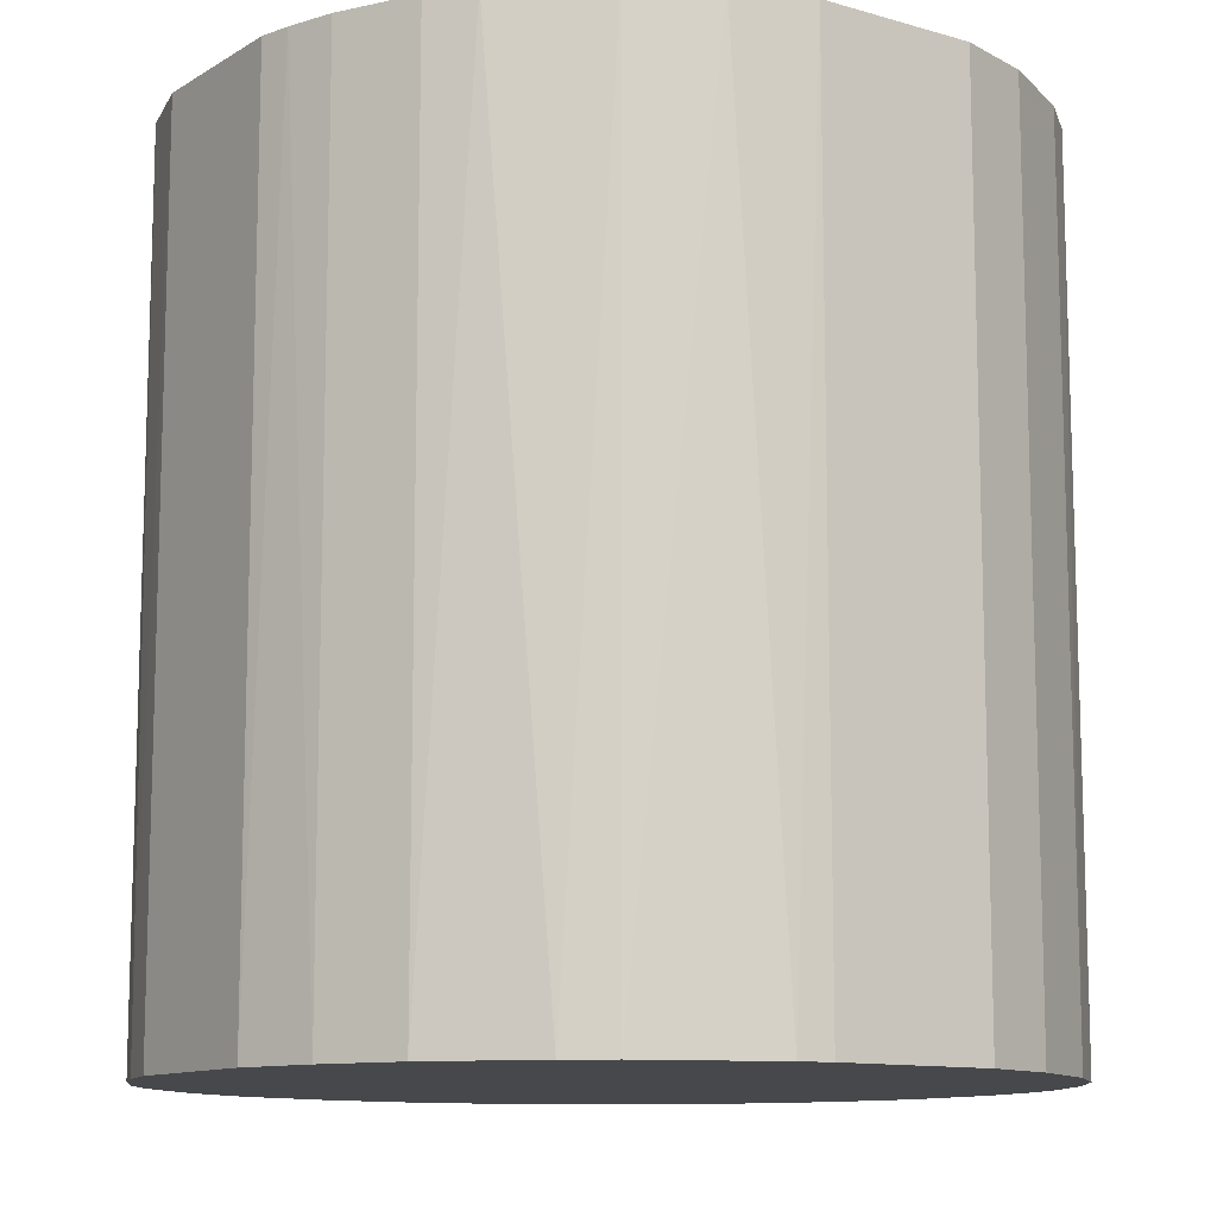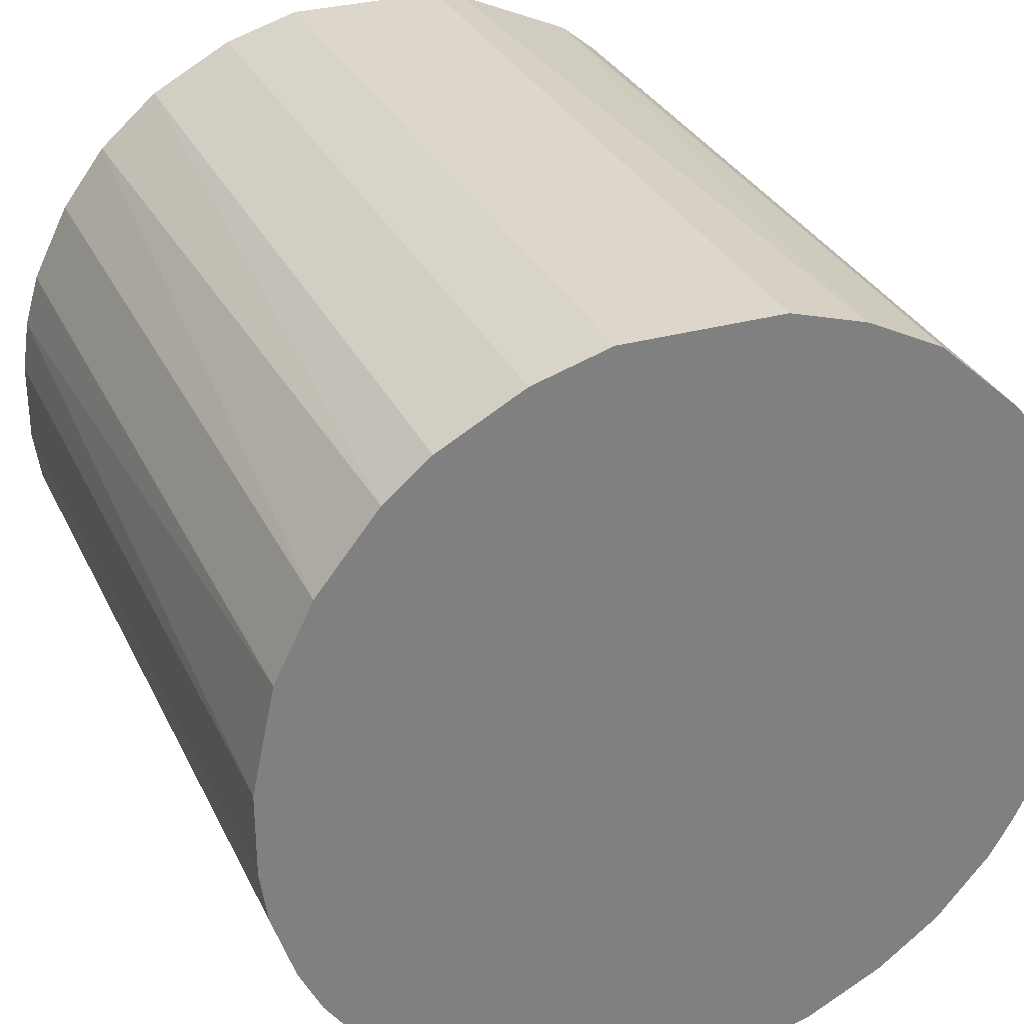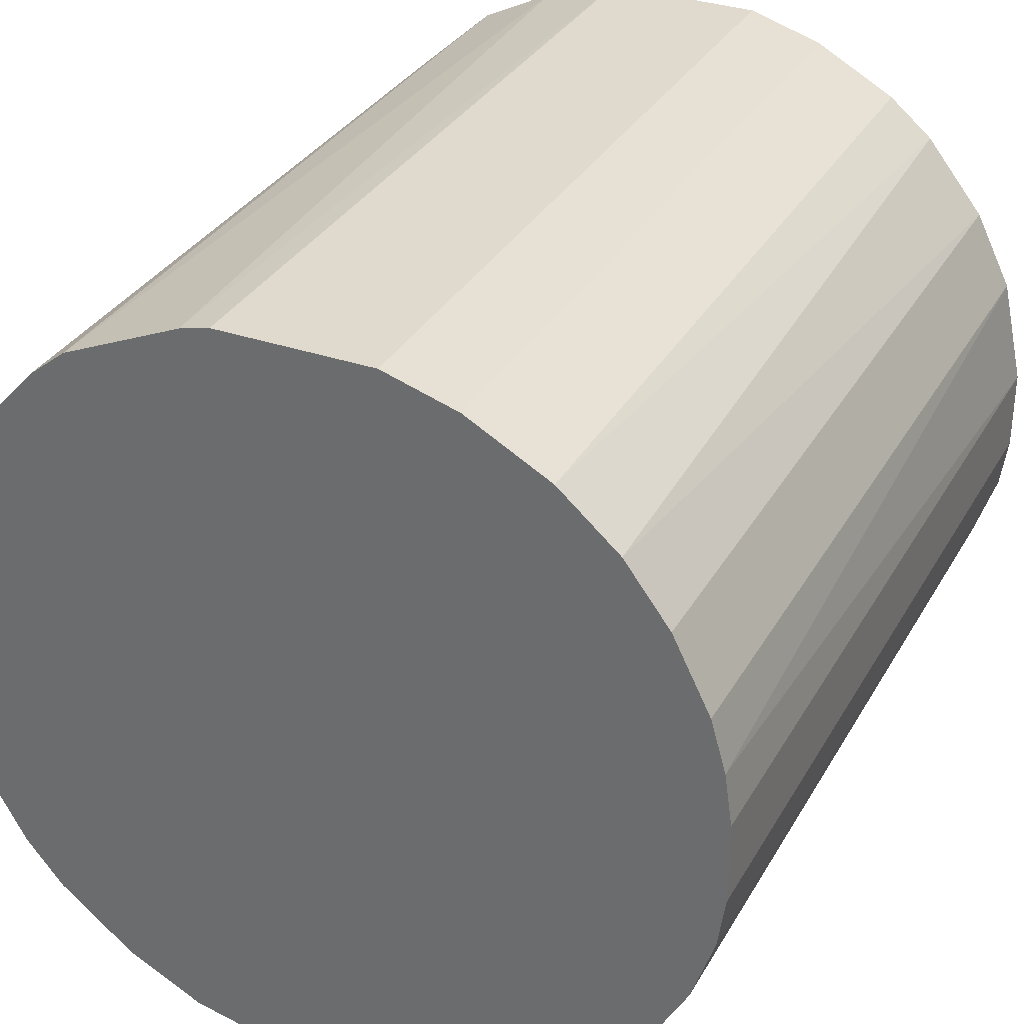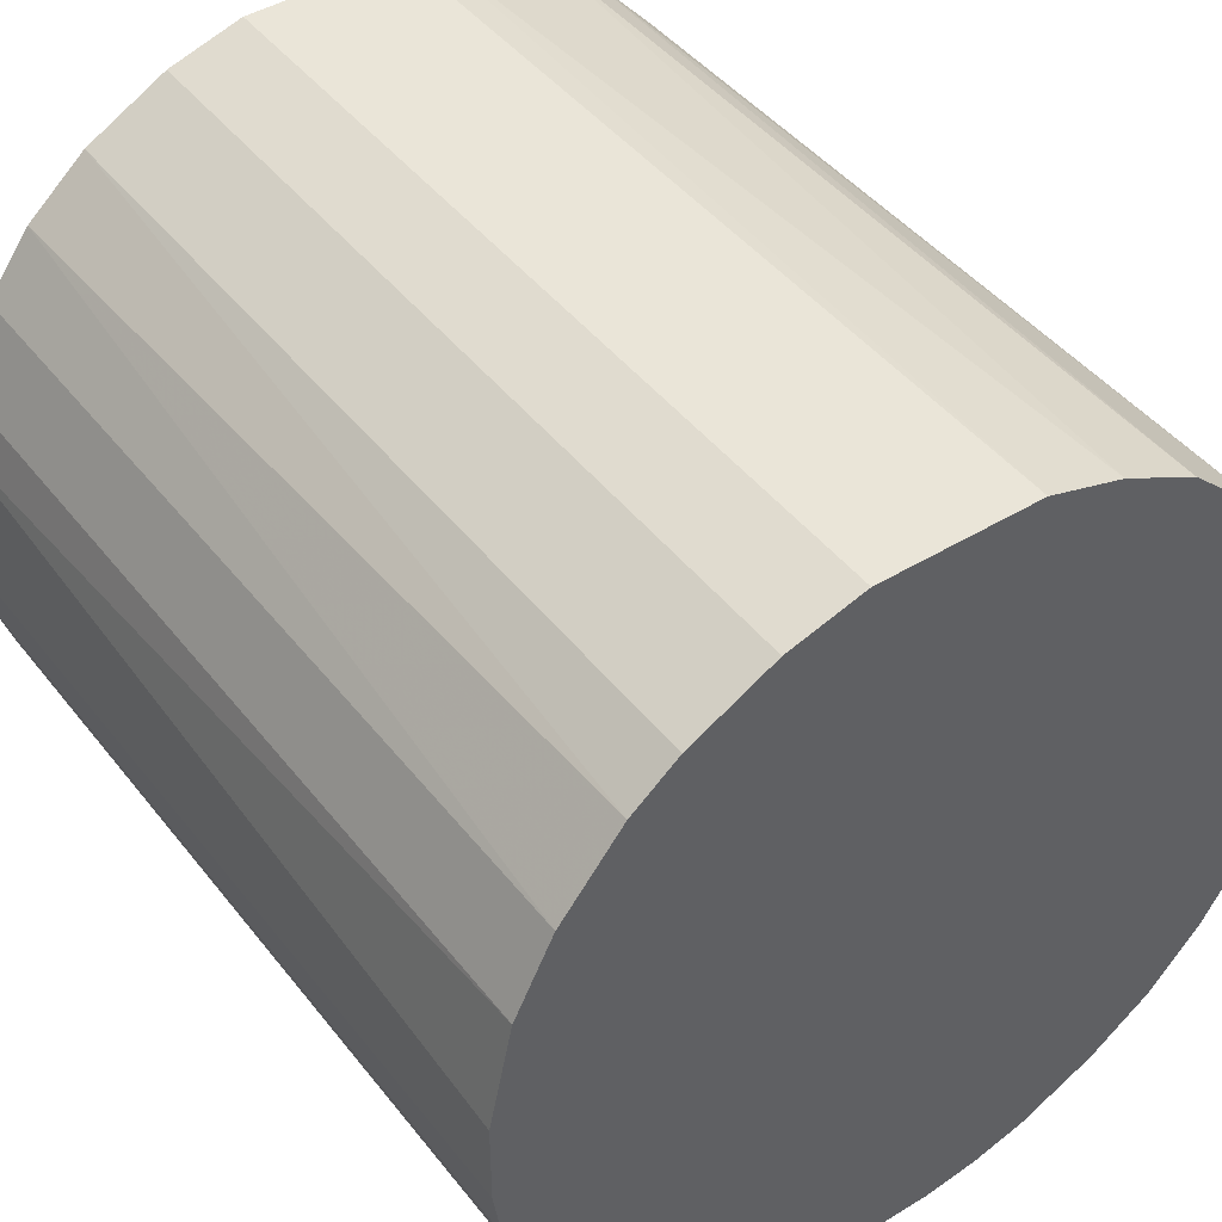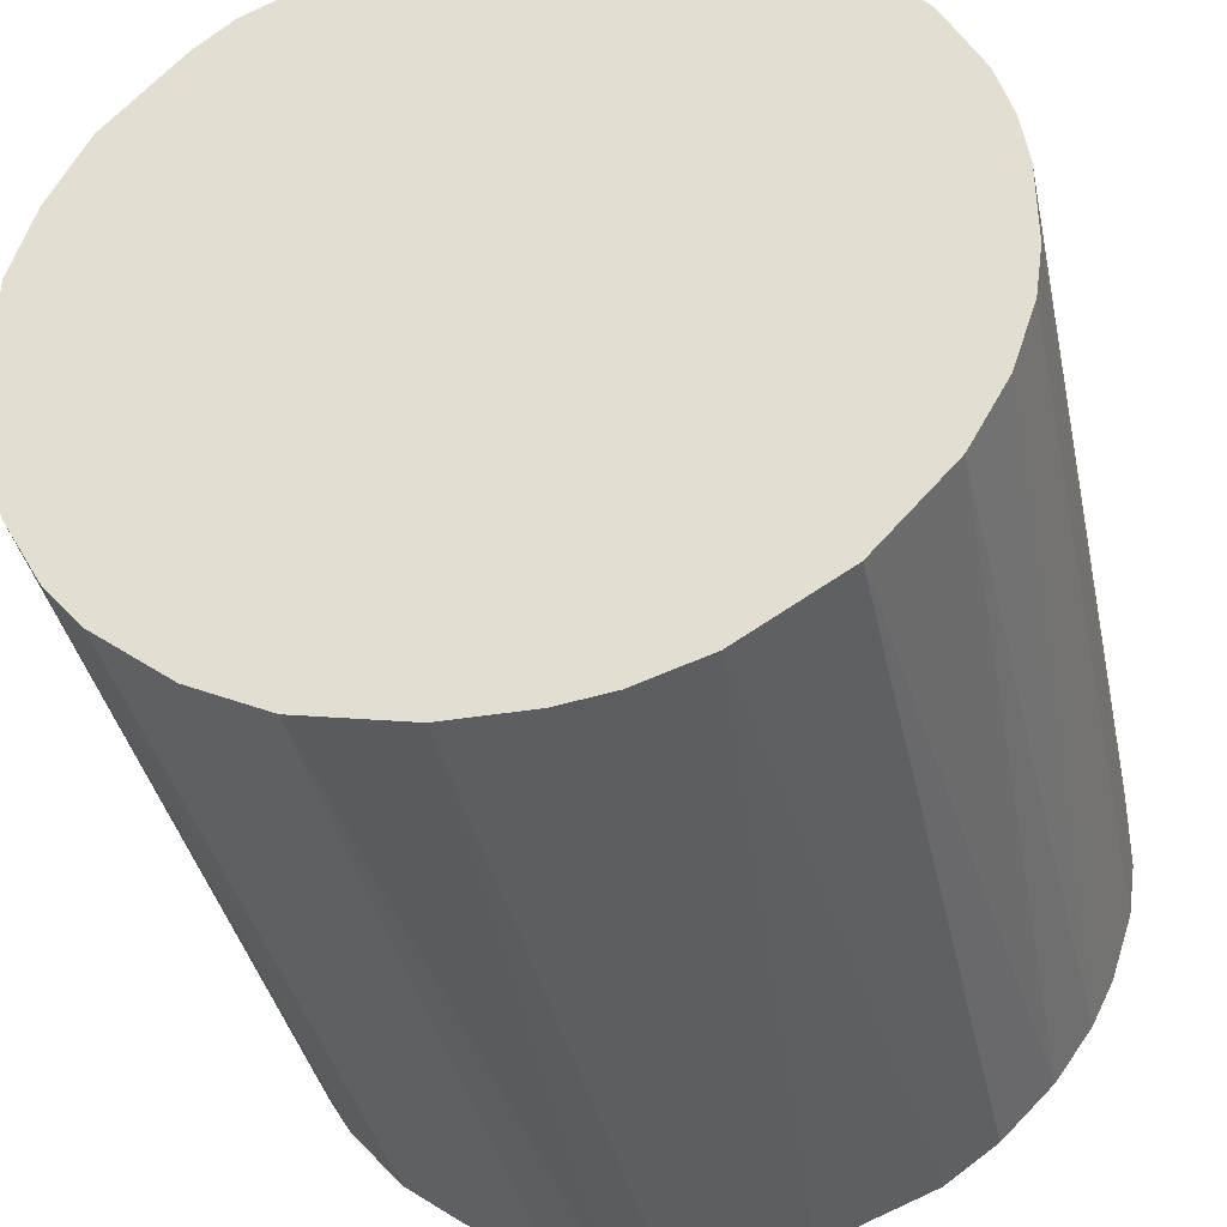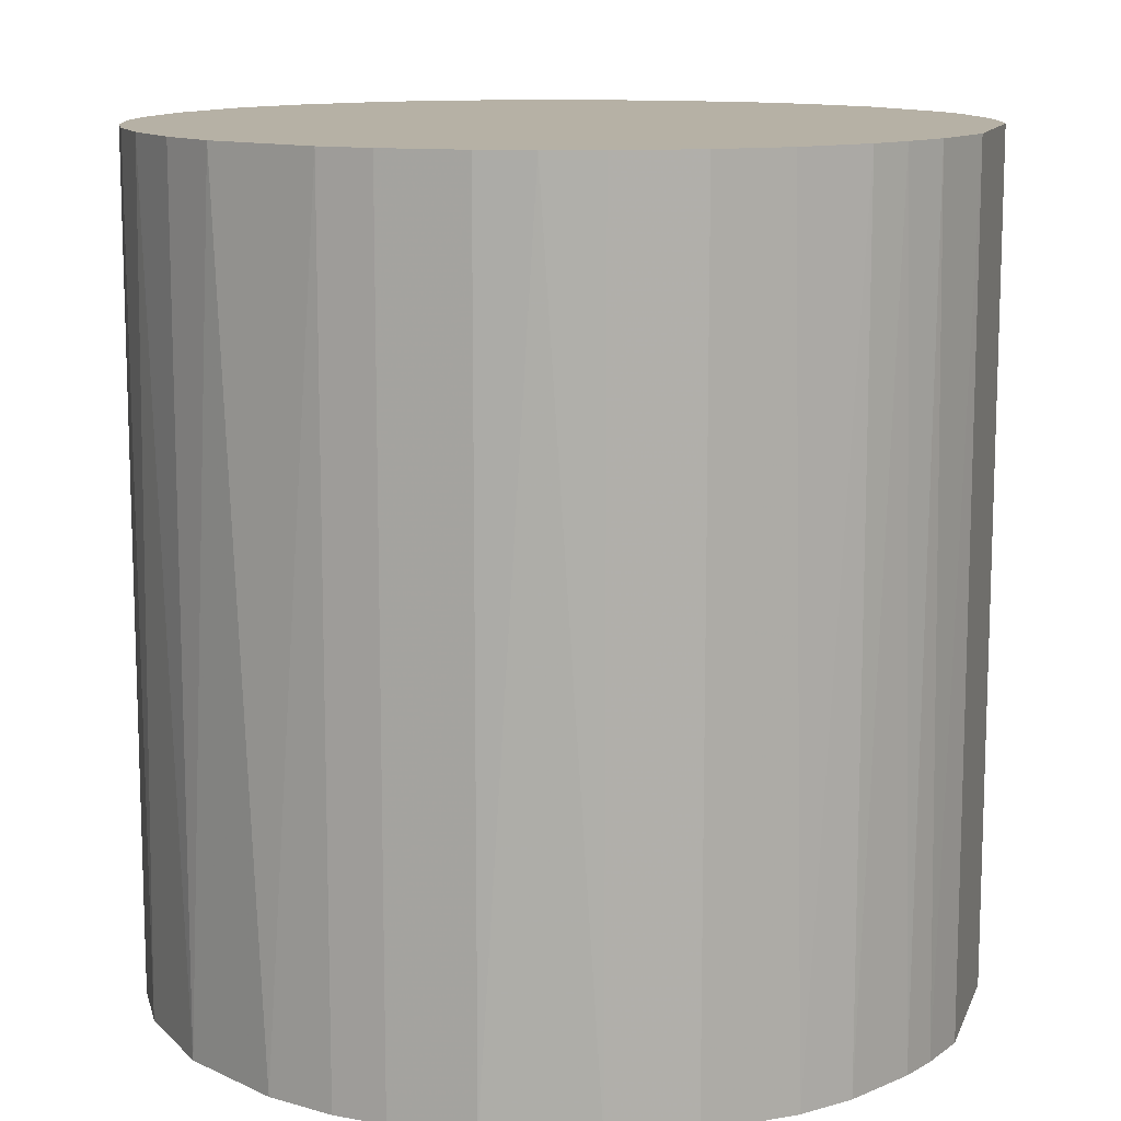
<metadata>
{"format":"obj","ext":"obj","renderer":"f3d","projection":"perspective","resolution":1024,"background":"white","views":[{"elev":-11.4,"azim":144.8,"up":"+Z"},{"elev":30.6,"azim":-22.0,"up":"+Y"},{"elev":32.8,"azim":-154.5,"up":"+Y"},{"elev":44.5,"azim":-35.3,"up":"+Y"},{"elev":-37.7,"azim":-168.2,"up":"+Y"},{"elev":12.0,"azim":15.9,"up":"+Z"}]}
</metadata>
<code>
o convex_0
v -0.02674 -0.006459 -0.02814
v 0.02701 0.005199 0.02814
v 0.0265 0.007228 0.02814
v 0.02701 0.005199 -0.02814
v -0.005445 0.02701 -0.02814
v -0.02319 0.01483 0.02814
v 0.002665 -0.02725 0.02814
v 0.01483 -0.02319 -0.02814
v 0.01027 0.02548 0.02814
v -0.01762 -0.02116 0.02814
v -0.01102 -0.02522 -0.02814
v 0.02396 -0.01355 0.02814
v 0.01788 0.02091 -0.02814
v -0.02319 0.01483 -0.02814
v -0.02725 -0.002911 0.02814
v -0.01052 0.02548 0.02814
v 0.02599 -0.008993 -0.02814
v 0.02295 0.01534 0.02814
v -0.02269 -0.01558 -0.02814
v 0.002665 -0.02725 -0.02814
v 0.01483 -0.02319 0.02814
v -0.02674 0.006213 -0.02814
v -0.01609 0.02243 -0.02814
v 0.007228 0.0265 -0.02814
v -0.006459 -0.02674 0.02814
v -0.02522 -0.01102 0.02814
v 0.005199 0.02701 0.02814
v 0.02701 -0.005445 0.02814
v 0.0199 -0.01914 -0.02814
v 0.02295 0.01534 -0.02814
v -0.02573 0.009761 0.02814
v -0.01914 0.0199 0.02814
v 0.01534 0.02295 0.02814
v 0.009761 -0.02573 0.02814
v -0.005445 0.02701 0.02814
v -0.01762 -0.02116 -0.02814
v -0.002911 -0.02725 -0.02814
v 0.01889 -0.02015 0.02814
v -0.01406 -0.0237 0.02814
v 0.02701 -0.005445 -0.02814
v -0.02117 -0.01761 0.02814
v 0.009761 -0.02573 -0.02814
v 0.01534 0.02295 -0.02814
v -0.02725 0.00266 0.02814
v -0.02725 0.00266 -0.02814
v 0.02244 -0.01609 -0.02814
v 0.02548 0.01027 -0.02814
v -0.01052 0.02548 -0.02814
v -0.02015 0.01889 -0.02814
v 0.02092 0.01788 0.02814
v 0.005199 0.02701 -0.02814
v -0.01609 0.02243 0.02814
v -0.02522 -0.01102 -0.02814
v -0.02573 0.009761 -0.02814
v 0.006213 -0.02674 0.02814
v 0.02244 -0.01609 0.02814
v -0.006459 -0.02674 -0.02814
v -0.0237 -0.01406 0.02814
v -0.02674 -0.006459 0.02814
v 0.02548 -0.01051 0.02814
v -0.002911 -0.02725 0.02814
v -0.02725 -0.002911 -0.02814
v 0.02498 -0.01153 -0.02814
v 0.02548 0.01027 0.02814
f 47 18 64
f 3 2 4
f 4 1 5
f 2 3 6
f 2 6 7
f 1 4 8
f 6 3 9
f 7 6 10
f 1 8 11
f 2 7 12
f 4 5 13
f 5 1 14
f 10 6 15
f 6 9 16
f 8 4 17
f 9 3 18
f 1 11 19
f 11 8 20
f 12 7 21
f 14 1 22
f 5 14 23
f 13 5 24
f 7 10 25
f 10 15 26
f 16 9 27
f 9 24 27
f 4 2 28
f 2 12 28
f 8 17 29
f 4 13 30
f 6 14 31
f 15 6 31
f 6 16 32
f 9 18 33
f 21 7 34
f 8 21 34
f 5 16 35
f 27 5 35
f 16 27 35
f 19 11 36
f 20 7 37
f 11 20 37
f 21 8 38
f 12 21 38
f 8 29 38
f 25 10 39
f 11 25 39
f 10 36 39
f 36 11 39
f 17 4 40
f 4 28 40
f 28 17 40
f 10 26 41
f 36 10 41
f 19 36 41
f 20 8 42
f 8 34 42
f 24 9 43
f 13 24 43
f 9 33 43
f 33 13 43
f 15 31 44
f 31 22 44
f 22 1 45
f 15 44 45
f 44 22 45
f 29 17 46
f 3 4 47
f 4 30 47
f 30 18 47
f 16 5 48
f 5 23 48
f 23 16 48
f 14 6 49
f 23 14 49
f 6 32 49
f 32 23 49
f 30 13 50
f 18 30 50
f 33 18 50
f 13 33 50
f 24 5 51
f 5 27 51
f 27 24 51
f 16 23 52
f 32 16 52
f 23 32 52
f 1 19 53
f 26 1 53
f 14 22 54
f 31 14 54
f 22 31 54
f 7 20 55
f 34 7 55
f 20 42 55
f 42 34 55
f 12 38 56
f 38 29 56
f 46 12 56
f 29 46 56
f 25 11 57
f 11 37 57
f 37 25 57
f 41 26 58
f 19 41 58
f 53 19 58
f 26 53 58
f 15 1 59
f 1 26 59
f 26 15 59
f 28 12 60
f 17 28 60
f 7 25 61
f 37 7 61
f 25 37 61
f 1 15 62
f 45 1 62
f 15 45 62
f 12 46 63
f 46 17 63
f 60 12 63
f 17 60 63
f 18 3 64
f 3 47 64

</code>
